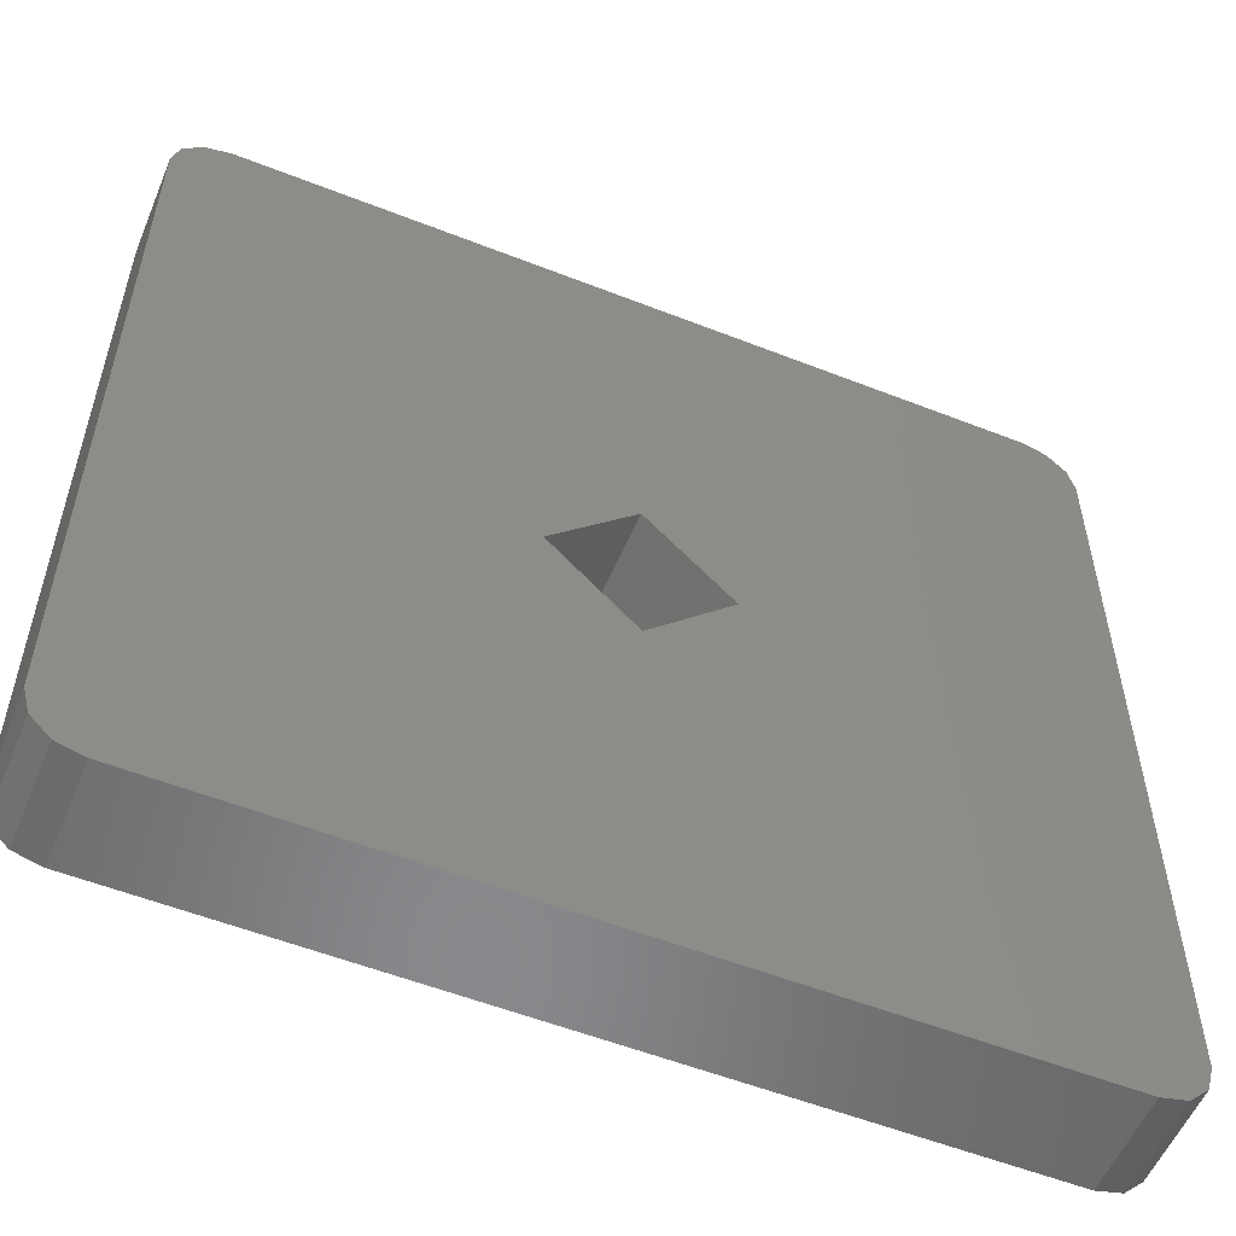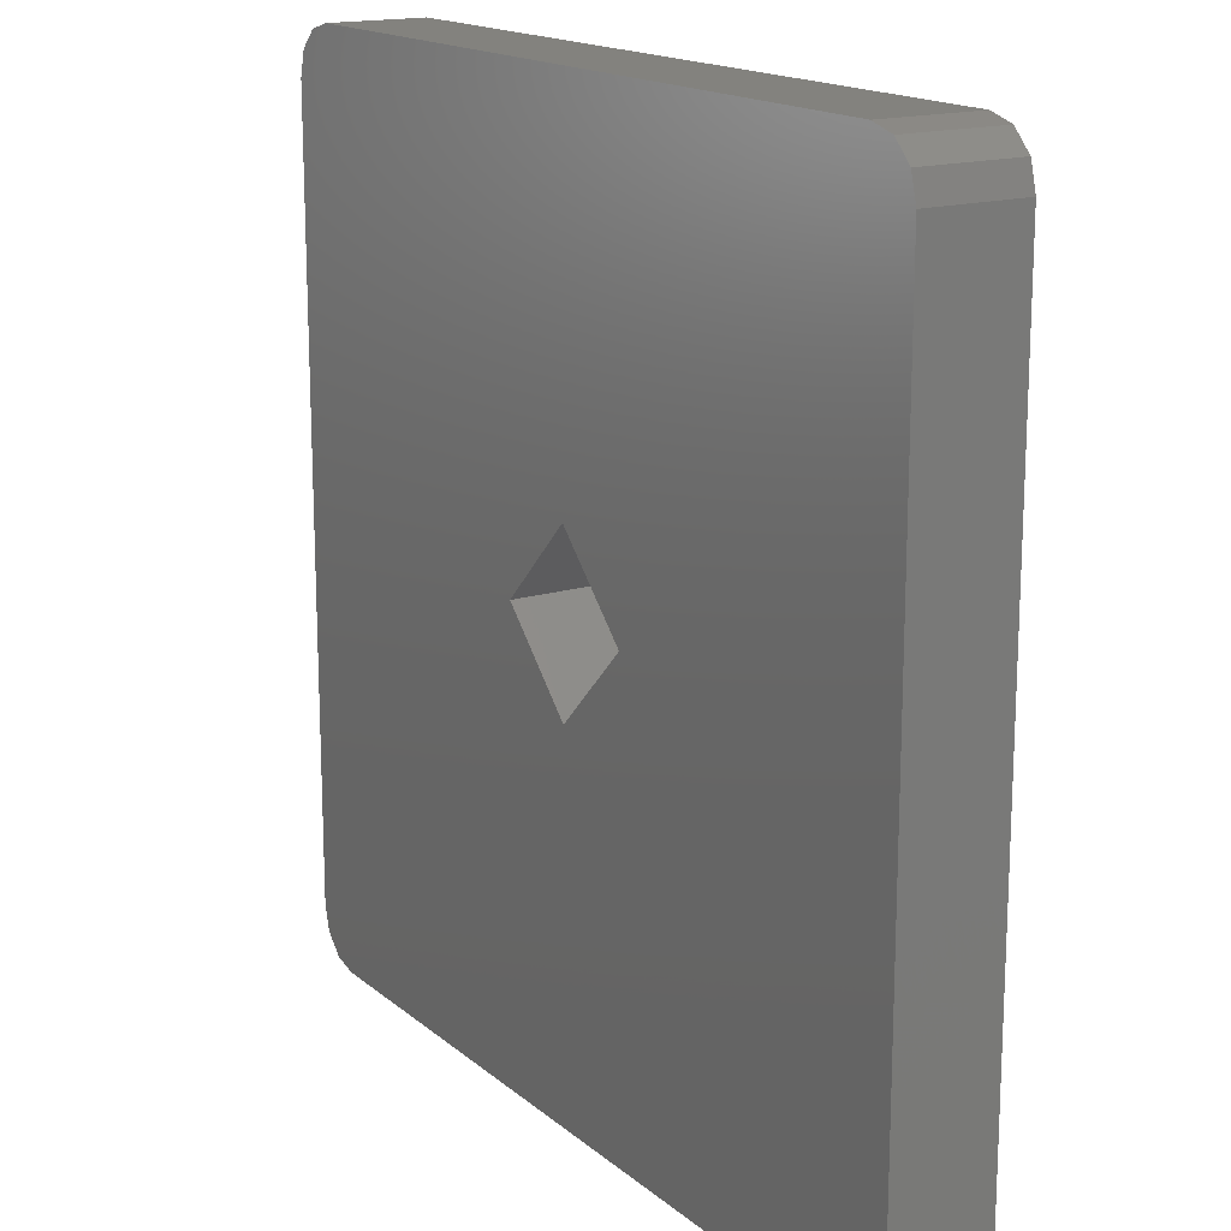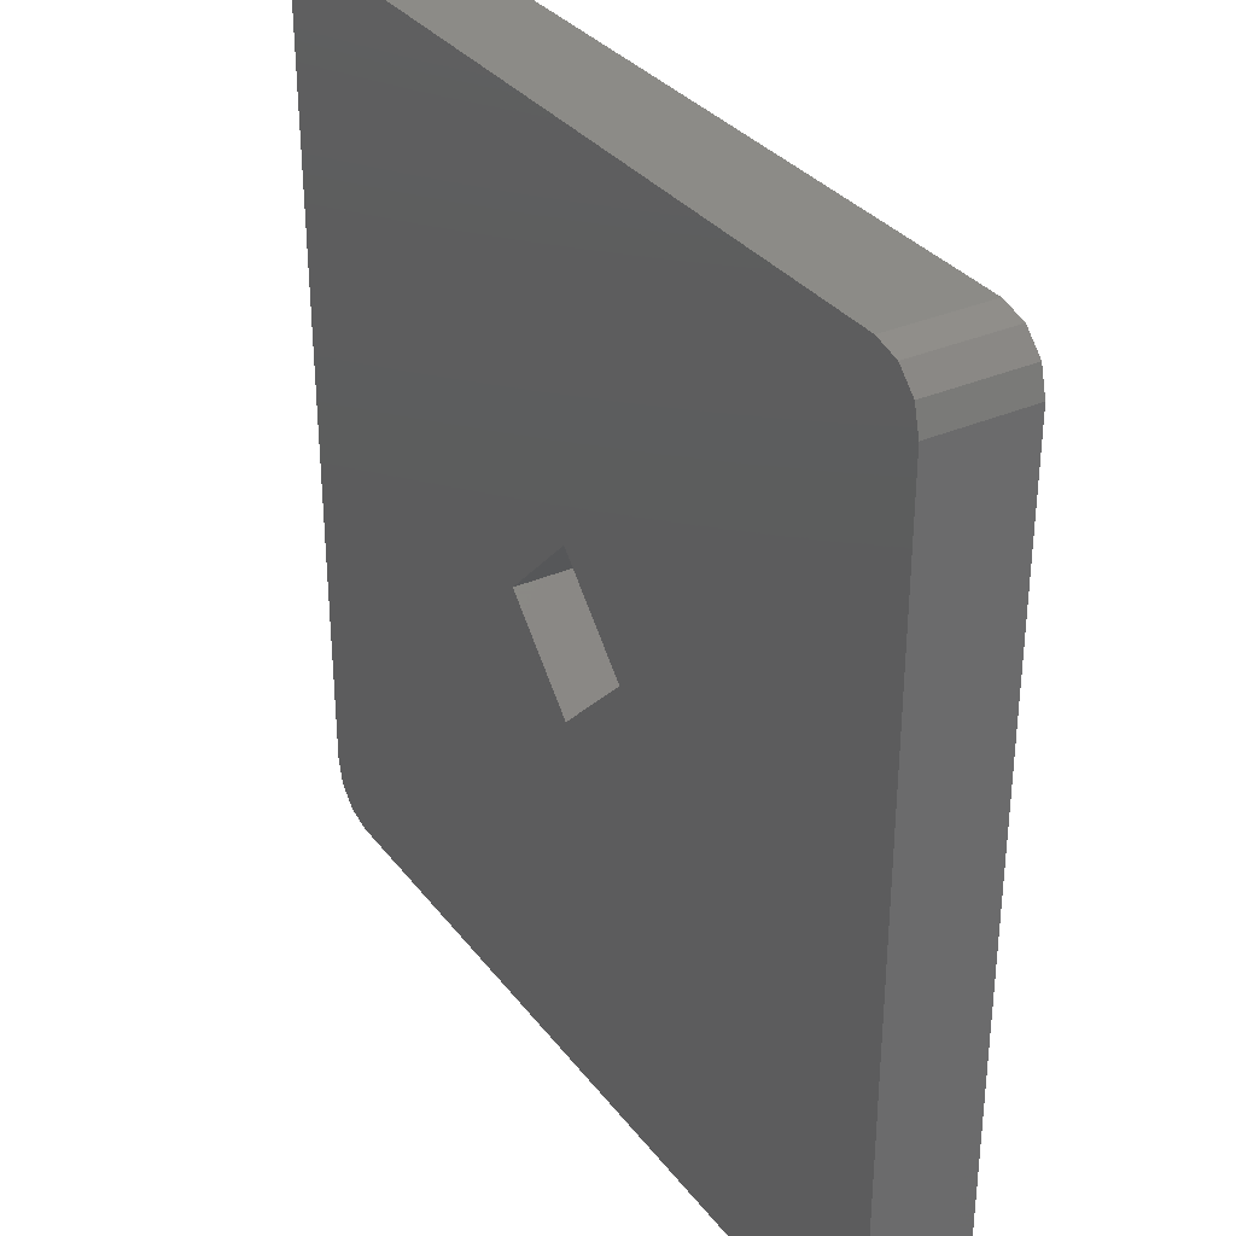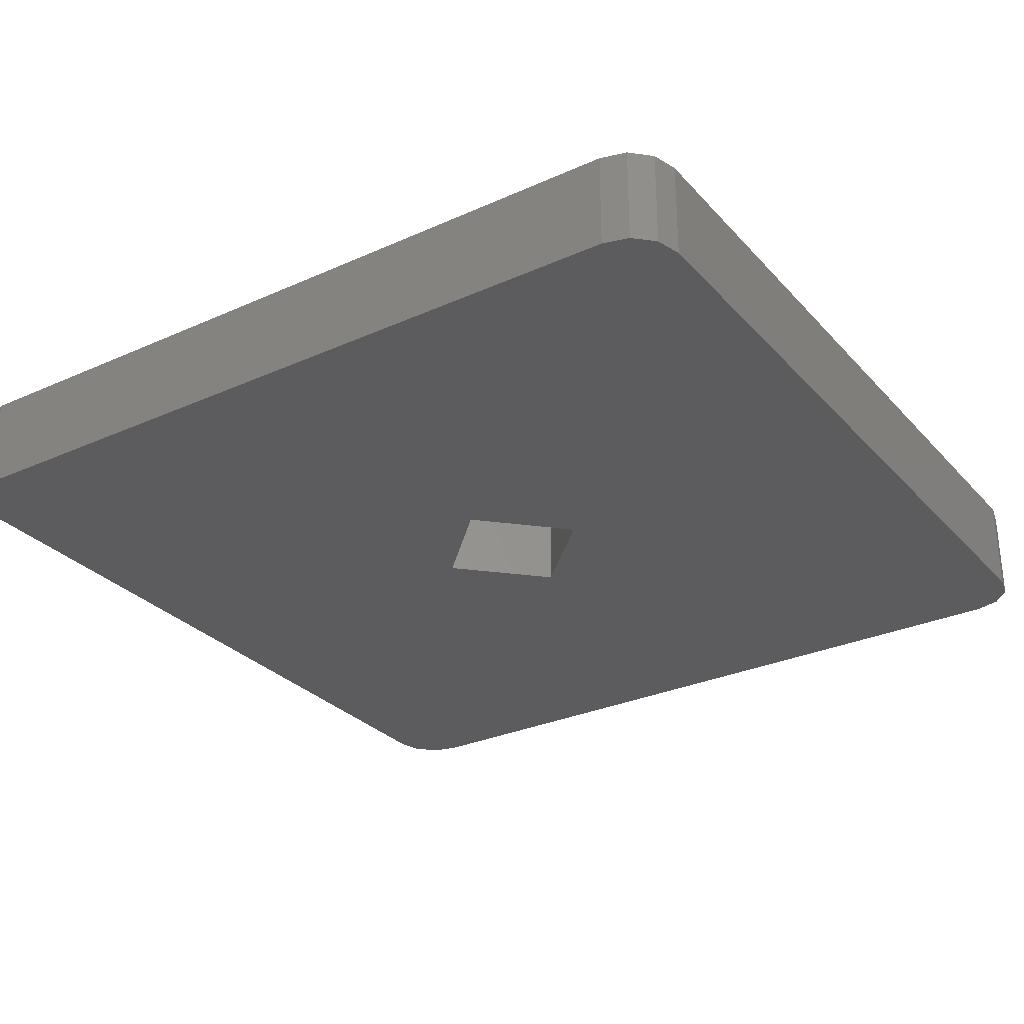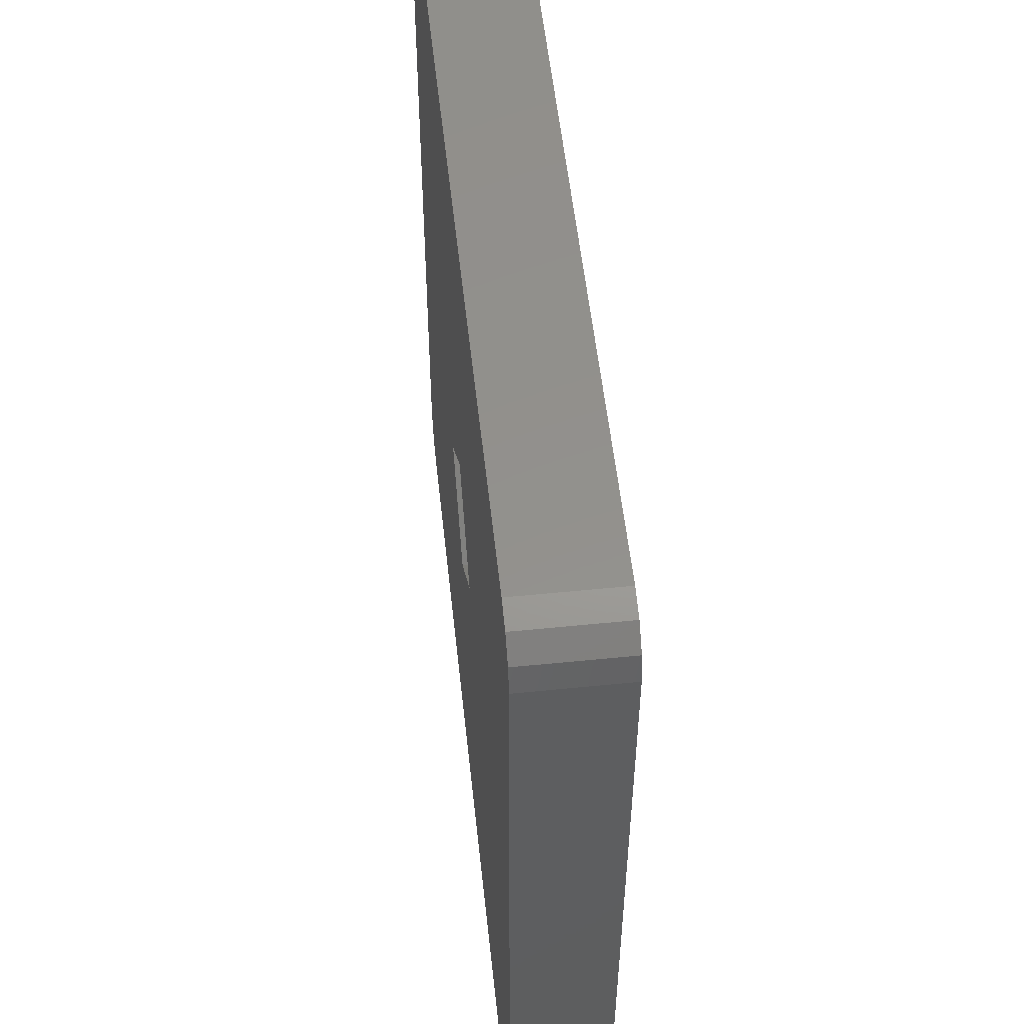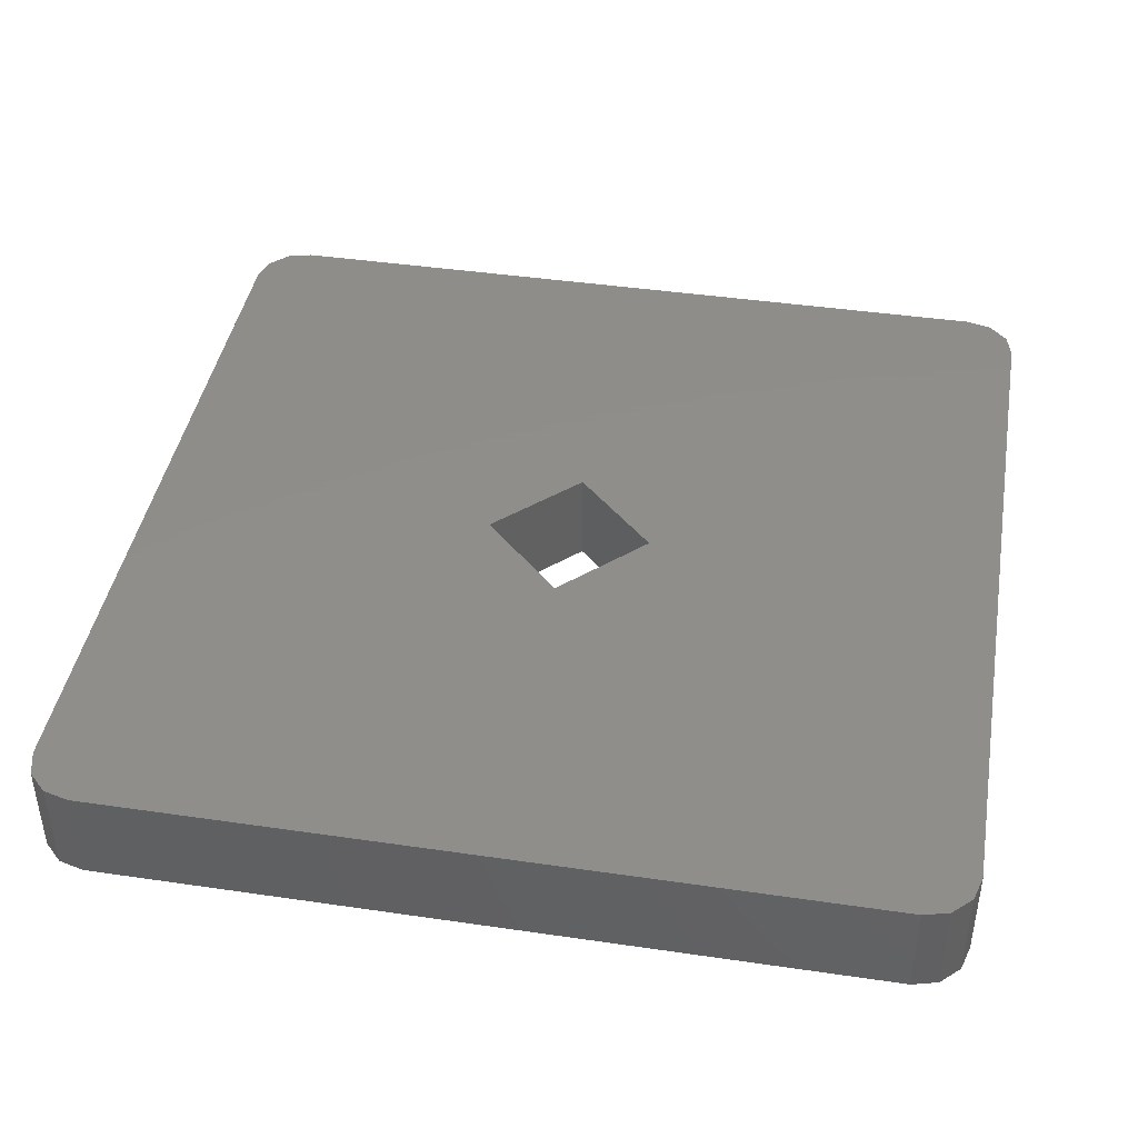
<metadata>
{"format":"stl","ext":"stl","renderer":"f3d","projection":"perspective","resolution":1024,"background":"white","views":[{"elev":-55.4,"azim":157.5,"up":"+Y"},{"elev":16.5,"azim":-122.1,"up":"+Y"},{"elev":32.8,"azim":-121.2,"up":"+Y"},{"elev":-29.5,"azim":-146.5,"up":"+Z"},{"elev":54.4,"azim":83.9,"up":"+Y"},{"elev":42.5,"azim":-80.1,"up":"+Z"}]}
</metadata>
<code>
# stl→obj: 40 verts, 80 faces
v -0.2873 -0.2452 0.8816
v -0.287 -0.244 0.8816
v -0.2861 -0.243 0.8816
v -0.2848 -0.2427 0.8816
v -0.2692 -0.265 0.8816
v -0.265 -0.2607 0.8816
v -0.2452 -0.2427 0.8816
v -0.2873 -0.2848 0.8816
v -0.2861 -0.287 0.8816
v -0.287 -0.2861 0.8816
v -0.2427 -0.2452 0.8816
v -0.244 -0.243 0.8816
v -0.243 -0.244 0.8816
v -0.2848 -0.2873 0.8816
v -0.265 -0.2692 0.8816
v -0.2607 -0.265 0.8816
v -0.2452 -0.2873 0.8816
v -0.2427 -0.2848 0.8816
v -0.243 -0.2861 0.8816
v -0.244 -0.287 0.8816
v -0.2873 -0.2452 0.8866
v -0.287 -0.244 0.8866
v -0.2861 -0.243 0.8866
v -0.2848 -0.2427 0.8866
v -0.2452 -0.2427 0.8866
v -0.244 -0.243 0.8866
v -0.243 -0.244 0.8866
v -0.2427 -0.2452 0.8866
v -0.2427 -0.2848 0.8866
v -0.243 -0.2861 0.8866
v -0.244 -0.287 0.8866
v -0.2452 -0.2873 0.8866
v -0.2848 -0.2873 0.8866
v -0.2861 -0.287 0.8866
v -0.287 -0.2861 0.8866
v -0.2873 -0.2848 0.8866
v -0.265 -0.2607 0.8866
v -0.2692 -0.265 0.8866
v -0.265 -0.2692 0.8866
v -0.2607 -0.265 0.8866
f 1 2 3
f 1 3 4
f 5 1 4
f 5 4 6
f 7 6 4
f 8 1 5
f 9 10 8
f 11 7 12
f 11 12 13
f 11 6 7
f 14 9 8
f 15 8 5
f 15 14 8
f 16 6 11
f 17 15 16
f 17 14 15
f 18 17 16
f 18 16 11
f 19 17 18
f 20 17 19
f 2 1 21
f 2 21 22
f 3 22 23
f 3 2 22
f 4 23 24
f 4 3 23
f 24 25 7
f 24 7 4
f 12 7 25
f 12 25 26
f 13 26 27
f 13 12 26
f 11 27 28
f 11 13 27
f 11 29 18
f 28 29 11
f 19 18 29
f 19 29 30
f 20 30 31
f 20 19 30
f 17 31 32
f 17 20 31
f 17 33 14
f 32 33 17
f 9 14 33
f 9 33 34
f 10 34 35
f 10 9 34
f 8 35 36
f 8 10 35
f 8 21 1
f 36 21 8
f 21 24 23
f 21 23 22
f 37 24 21
f 37 21 38
f 25 24 37
f 36 38 21
f 34 36 35
f 28 27 26
f 28 26 25
f 28 25 37
f 33 36 34
f 39 38 36
f 39 36 33
f 40 28 37
f 32 40 39
f 32 39 33
f 29 40 32
f 29 28 40
f 30 32 31
f 30 29 32
f 38 6 37
f 38 5 6
f 39 15 5
f 39 5 38
f 40 16 15
f 40 15 39
f 37 6 16
f 37 16 40

</code>
